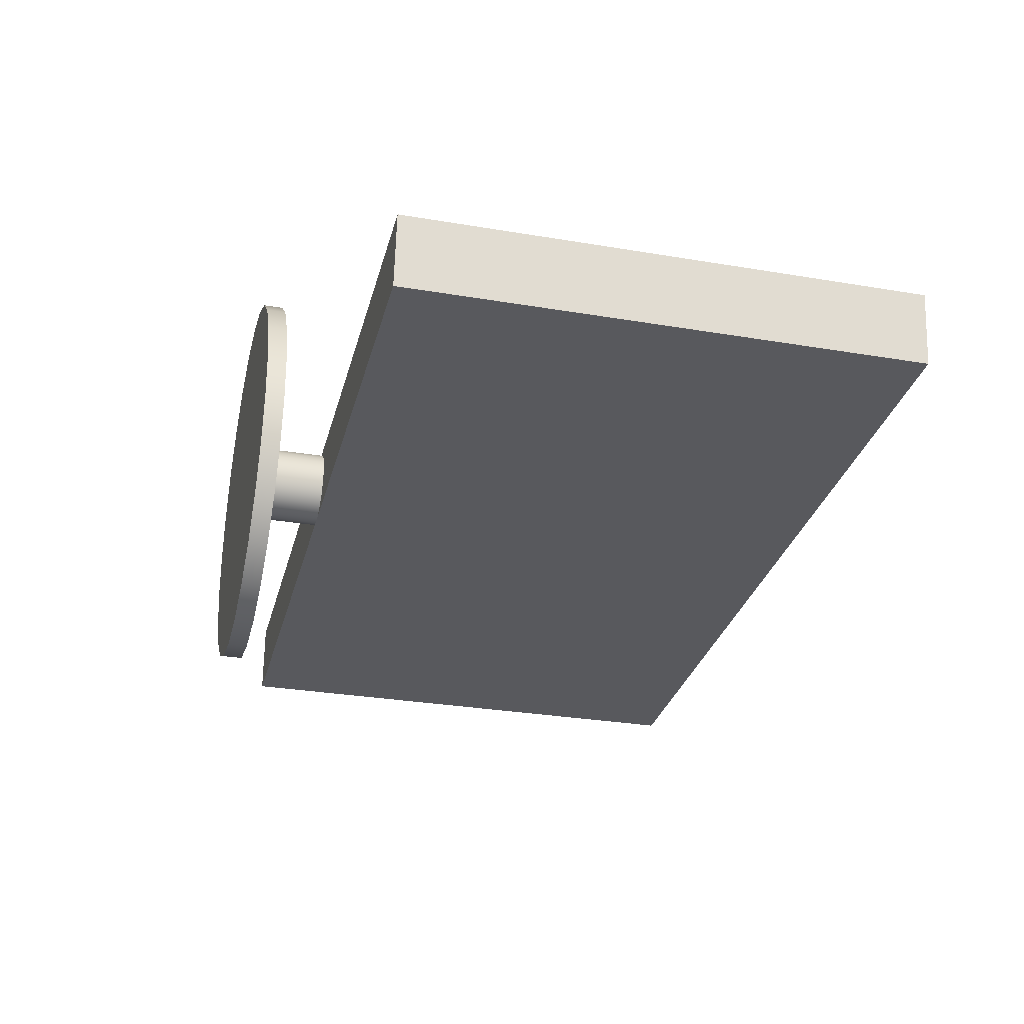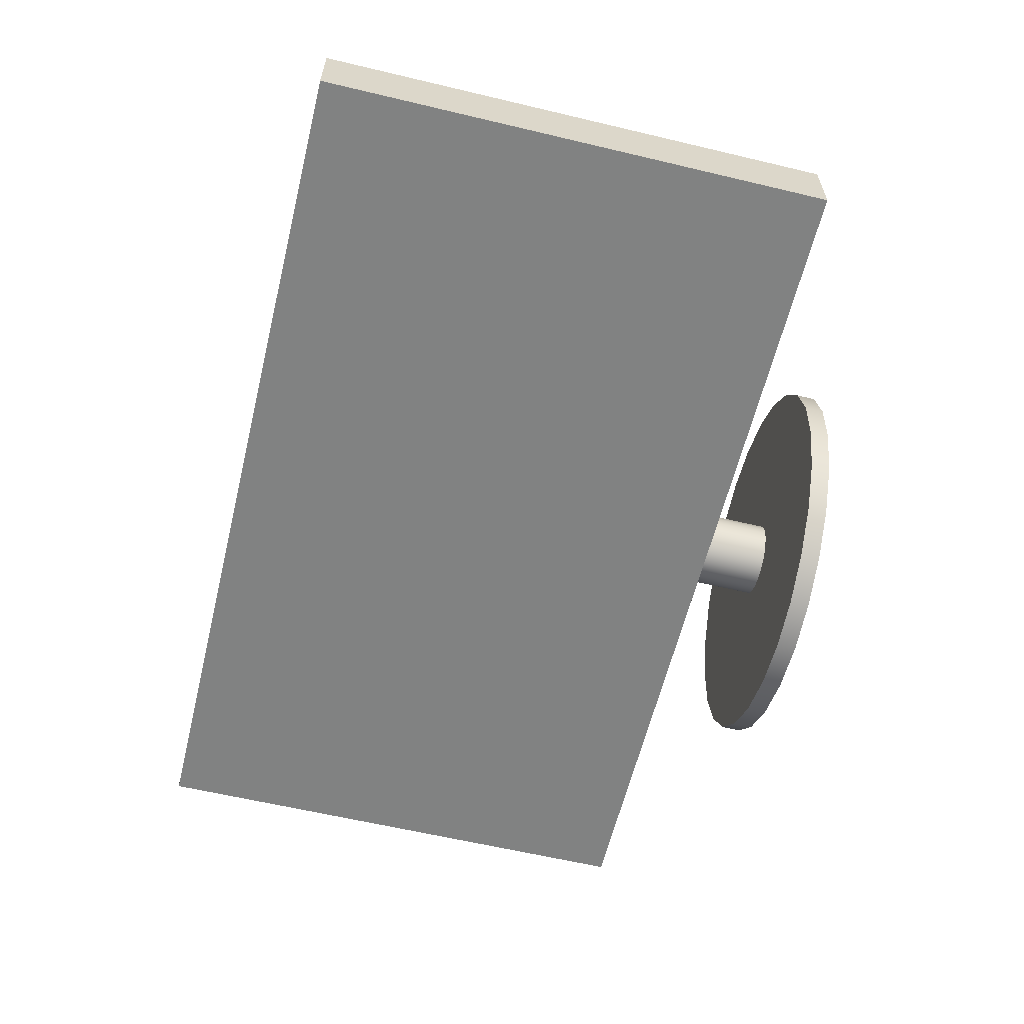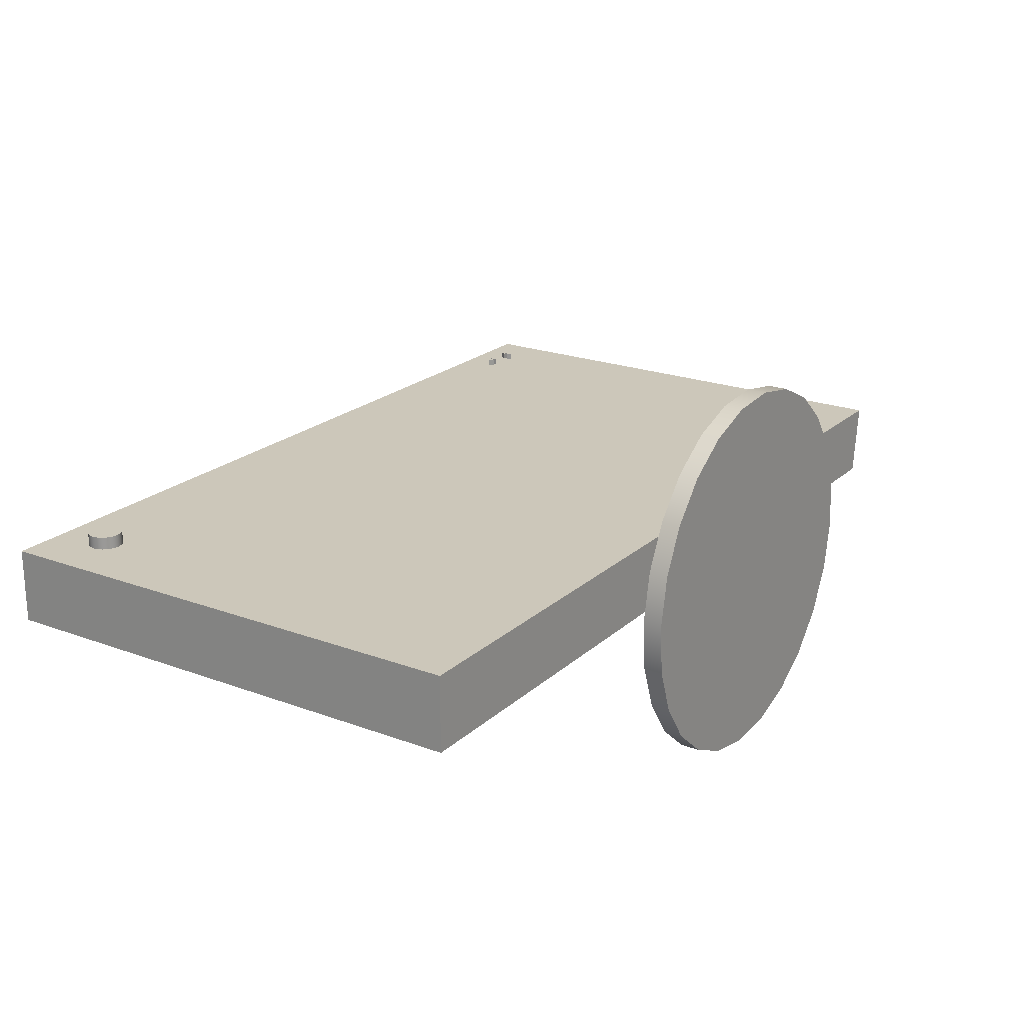
<metadata>
{"format":"obj","ext":"obj","renderer":"f3d","projection":"perspective","resolution":1024,"background":"white","views":[{"elev":-29.8,"azim":76.1,"up":"+Z"},{"elev":-60.6,"azim":-103.7,"up":"+Z"},{"elev":21.4,"azim":-56.6,"up":"+Z"}]}
</metadata>
<code>
v -0.127 -0.2271 -0.006922
v -0.09991 -0.2271 0.07588
v -0.1189 -0.2271 0.03627
v -0.07129 -0.2271 0.1092
v -0.1189 -0.2103 0.03627
v -0.127 -0.2103 -0.006922
v -0.1237 -0.2271 -0.05073
v -0.09991 -0.2103 0.07588
v -0.1237 -0.2103 -0.05073
v -0.03502 -0.2271 0.134
v -0.07129 -0.2103 0.1092
v -0.1091 -0.2103 -0.09218
v -0.1091 -0.2271 -0.09218
v -0.05315 -0.2103 0.1216
v -0.03502 -0.2103 0.134
v 0.006437 -0.2271 0.1486
v -0.08431 -0.2271 -0.1285
v 0.006437 -0.2103 0.1486
v -0.08431 -0.2103 -0.1285
v 0.05025 -0.2271 0.1519
v 0.05025 -0.2103 0.1519
v -0.05097 -0.2271 -0.1571
v -0.05097 -0.2103 -0.1571
v 0.09343 -0.2271 0.1438
v 0.09343 -0.2103 0.1438
v -0.01135 -0.2271 -0.1761
v 0.009941 -0.2103 -0.003247
v -0.01135 -0.2103 -0.1761
v 0.007666 -0.2103 -0.01173
v 0.133 -0.2271 0.1248
v 0.133 -0.2103 0.1248
v 0.01434 -0.2103 0.00437
v 0.007666 -0.2103 -0.02052
v 0.03183 -0.2271 -0.1842
v 0.009941 -0.1542 -0.003247
v 0.04544 -0.2103 0.01725
v 0.01434 -0.1542 0.00437
v 0.02055 -0.2103 0.01058
v 0.009941 -0.2103 -0.02901
v 0.03183 -0.2103 -0.1842
v 0.007666 -0.1542 -0.01173
v 0.1664 -0.2271 0.0962
v 0.1664 -0.2103 0.0962
v 0.03665 -0.2103 0.01725
v 0.05392 -0.2103 0.01497
v 0.02055 -0.1542 0.01058
v 0.02816 -0.2103 0.01497
v 0.01434 -0.2103 -0.03662
v 0.007666 -0.1542 -0.02052
v 0.04544 -0.2103 -0.0495
v 0.07565 -0.2271 -0.1808
v -0.3449 -0.1542 -0.0495
v 0.07442 -0.2103 -0.02052
v 0.03665 -0.1542 0.01725
v 0.04544 -0.1542 0.01725
v 0.06153 -0.2103 0.01058
v 0.02816 -0.1542 0.01497
v 0.02055 -0.2103 -0.04283
v 0.01434 -0.1542 -0.03662
v 0.009941 -0.1542 -0.02901
v 0.03665 -0.2103 -0.0495
v 0.05392 -0.2103 -0.04723
v 0.07565 -0.2103 -0.1808
v 0.1912 -0.2271 0.05994
v 0.1912 -0.2103 0.05994
v 0.07442 -0.2103 -0.01173
v 0.07214 -0.2103 -0.02901
v 0.05392 -0.1542 0.01497
v 0.06775 -0.2103 0.00437
v 0.02816 -0.2103 -0.04723
v 0.02055 -0.1542 -0.04283
v 0.04544 -0.1542 -0.0495
v 0.06153 -0.2103 -0.04283
v 0.05392 -0.1542 -0.04723
v 0.1171 -0.2271 -0.1663
v 0.07214 -0.2103 -0.003247
v 0.07442 -0.1542 -0.02052
v 0.07214 -0.1542 -0.02901
v 0.06153 -0.1542 0.01058
v 0.02816 -0.1542 -0.04723
v 0.03665 -0.1542 -0.0495
v 0.06775 -0.2103 -0.03662
v 0.1171 -0.2103 -0.1663
v 0.2058 -0.2271 0.01848
v 0.07442 -0.1542 -0.01173
v 0.06775 -0.1542 -0.03662
v -0.3449 -0.1542 0.01725
v 0.4354 -0.1542 0.01497
v 0.06775 -0.1542 0.00437
v 0.4269 0.3003 -0.0495
v 0.4269 -0.1542 -0.0495
v 0.06153 -0.1542 -0.04283
v 0.1352 -0.2103 -0.1539
v 0.1534 -0.2271 -0.1415
v 0.2058 -0.2103 0.01848
v 0.07214 -0.1542 -0.003247
v -0.3449 0.3003 -0.0495
v 0.1534 -0.2103 -0.1415
v 0.2091 -0.2271 -0.02533
v -0.3449 0.3003 0.01725
v 0.4354 0.3003 0.01497
v 0.2091 -0.2103 -0.02533
v 0.182 -0.2103 -0.1081
v 0.182 -0.2271 -0.1081
v -0.3224 -0.1173 0.01718
v 0.201 -0.2271 -0.06851
v 0.4193 -0.1174 0.01503
v 0.352 -0.1174 0.01522
v -0.3224 0.18 0.01718
v 0.3864 0.2749 0.01511
v 0.201 -0.2103 -0.06851
v 0.4193 0.1799 0.01503
v -0.2551 -0.1173 0.01699
v -0.3026 0.2439 0.01713
v 0.357 0.2727 0.0152
v 0.3892 0.2701 0.01511
v 0.352 0.1799 0.01522
v -0.2551 0.18 0.01699
v 0.3858 0.2624 0.01512
v -0.3002 0.2409 0.01712
v -0.3041 0.2475 0.01713
v 0.352 0.2702 0.01522
v 0.3601 0.2726 0.01519
v 0.3892 0.2669 0.01511
v -0.2897 0.2365 0.01709
v -0.2971 0.2385 0.01711
v -0.3046 0.2514 0.01714
v 0.357 0.2671 0.0152
v 0.3836 0.2702 0.01512
v 0.3836 0.2672 0.01512
v -0.2858 0.237 0.01707
v -0.2935 0.237 0.0171
v -0.3041 0.2553 0.01713
v -0.2897 0.2663 0.01709
v 0.3648 0.2701 0.01518
v 0.3601 0.267 0.01519
v -0.2822 0.2385 0.01707
v -0.3026 0.2589 0.01713
v -0.2935 0.2658 0.0171
v -0.2791 0.2409 0.01706
v -0.3002 0.262 0.01712
v -0.2971 0.2643 0.01711
v -0.2858 0.2658 0.01707
v -0.2767 0.2439 0.01705
v -0.2822 0.2643 0.01707
v -0.2752 0.2475 0.01705
v -0.2791 0.262 0.01706
v -0.2747 0.2514 0.01705
v -0.2752 0.2553 0.01705
v -0.2767 0.2589 0.01705
v 0.3864 0.2749 0.02072
v -0.3026 0.2439 0.02835
v -0.304 0.2475 0.02835
v 0.3571 0.2727 0.02081
v 0.3892 0.2701 0.02072
v 0.3836 0.2702 0.02073
v -0.2971 0.2385 0.02833
v -0.3002 0.2409 0.02834
v -0.3046 0.2514 0.02836
v 0.3571 0.2671 0.02081
v 0.352 0.2702 0.02083
v 0.3858 0.2624 0.02073
v 0.3892 0.2669 0.02072
v -0.2858 0.237 0.0283
v -0.2896 0.2365 0.02831
v -0.2935 0.237 0.02832
v -0.2767 0.2439 0.02827
v -0.2752 0.2475 0.02827
v -0.2747 0.2514 0.02827
v 0.3648 0.2701 0.0208
v 0.3601 0.267 0.0208
v 0.3836 0.2672 0.02073
v -0.2822 0.2385 0.02829
v -0.2791 0.2409 0.02828
v -0.2752 0.2553 0.02827
v -0.304 0.2553 0.02835
v -0.2896 0.2663 0.02831
v 0.3601 0.2726 0.0208
v -0.3026 0.2589 0.02835
v -0.2935 0.2658 0.02832
v -0.2858 0.2658 0.0283
v -0.2767 0.2589 0.02827
v -0.3002 0.262 0.02834
v -0.2971 0.2643 0.02833
v -0.2822 0.2643 0.02829
v -0.2791 0.262 0.02828
v -0.2243 -0.131 0.0169
v 0.3295 -0.131 0.01528
v -0.2243 0.2802 0.0169
v 0.3295 0.2802 0.01528
g mesh1_mesh1-geometry
f 1 2 3
f 2 1 4
f 2 5 3
f 3 6 1
f 4 1 7
f 4 8 2
f 5 2 8
f 6 3 5
f 9 1 6
f 1 9 7
f 4 7 10
f 8 4 11
f 5 8 6
f 9 6 11
f 12 7 9
f 10 7 13
f 10 14 4
f 4 14 11
f 11 6 8
f 14 9 11
f 7 12 13
f 12 9 15
f 10 13 16
f 14 10 15
f 15 9 14
f 12 17 13
f 18 12 15
f 16 13 17
f 18 10 16
f 10 18 15
f 17 12 19
f 19 12 18
f 16 17 20
f 16 21 18
f 19 22 17
f 21 19 18
f 20 17 22
f 21 16 20
f 22 19 23
f 23 19 21
f 20 22 24
f 20 25 21
f 23 26 22
f 27 23 21
f 24 22 26
f 25 20 24
f 21 25 27
f 26 23 28
f 29 23 27
f 24 26 30
f 24 31 25
f 32 27 25
f 28 23 33
f 28 34 26
f 33 23 29
f 27 35 29
f 30 26 34
f 31 24 30
f 31 36 25
f 32 37 27
f 38 32 25
f 39 28 33
f 34 28 40
f 29 41 33
f 41 29 35
f 35 27 37
f 30 34 42
f 30 43 31
f 36 44 25
f 45 36 31
f 37 32 46
f 38 46 32
f 47 38 25
f 48 28 39
f 33 49 39
f 40 28 50
f 40 51 34
f 49 33 41
f 52 41 35
f 37 52 35
f 42 34 51
f 43 30 42
f 43 53 31
f 44 47 25
f 44 36 54
f 36 45 55
f 56 45 31
f 46 52 37
f 46 38 57
f 47 57 38
f 58 28 48
f 48 39 59
f 60 39 49
f 50 28 61
f 62 40 50
f 51 40 63
f 41 52 49
f 42 51 64
f 42 65 43
f 53 66 31
f 67 53 43
f 47 44 57
f 55 54 36
f 54 57 44
f 68 55 45
f 45 56 68
f 69 56 31
f 57 52 46
f 70 28 58
f 58 48 71
f 60 59 39
f 59 71 48
f 49 52 60
f 61 28 70
f 50 61 72
f 73 40 62
f 62 50 74
f 63 40 43
f 63 75 51
f 64 51 75
f 65 42 64
f 65 63 43
f 66 76 31
f 53 77 66
f 67 78 53
f 40 67 43
f 54 52 57
f 79 68 56
f 56 69 79
f 76 69 31
f 70 58 80
f 71 80 58
f 60 52 59
f 59 52 71
f 61 70 81
f 81 72 61
f 72 74 50
f 82 40 73
f 62 74 73
f 75 63 83
f 64 75 84
f 84 65 64
f 83 63 65
f 66 85 76
f 85 66 77
f 77 53 78
f 78 67 86
f 67 40 82
f 52 54 87
f 79 88 68
f 89 79 69
f 69 76 89
f 80 81 70
f 71 52 80
f 81 90 72
f 91 74 72
f 73 92 82
f 92 73 74
f 93 75 83
f 84 75 94
f 65 84 95
f 95 83 65
f 96 76 85
f 88 85 77
f 88 77 78
f 82 86 67
f 86 91 78
f 87 97 52
f 88 79 89
f 96 89 76
f 80 52 81
f 91 72 90
f 52 90 81
f 74 91 92
f 86 82 92
f 98 75 93
f 93 83 95
f 75 98 94
f 84 94 99
f 99 95 84
f 88 96 85
f 78 91 88
f 92 91 86
f 97 87 100
f 97 90 52
f 88 89 96
f 101 91 90
f 98 93 102
f 102 93 95
f 103 94 98
f 99 94 104
f 95 99 102
f 91 101 88
f 87 105 100
f 100 101 97
f 90 97 101
f 103 98 102
f 94 103 104
f 99 104 106
f 106 102 99
f 107 88 101
f 105 87 108
f 100 105 109
f 100 110 101
f 111 103 102
f 111 104 103
f 104 111 106
f 102 106 111
f 88 107 87
f 107 101 112
f 108 87 107
f 105 108 113
f 100 109 114
f 100 115 110
f 116 101 110
f 112 101 117
f 117 113 108
f 118 119 109
f 114 109 120
f 100 114 121
f 100 122 115
f 123 110 115
f 124 101 116
f 117 101 119
f 113 117 118
f 117 119 118
f 109 119 125
f 120 109 126
f 100 121 127
f 100 128 122
f 123 129 110
f 128 123 115
f 119 101 124
f 124 116 130
f 125 119 131
f 132 109 125
f 126 109 132
f 100 127 133
f 100 134 128
f 135 129 123
f 123 128 136
f 135 130 116
f 131 119 137
f 100 133 138
f 100 139 134
f 128 134 136
f 135 116 129
f 136 130 135
f 137 119 140
f 100 138 141
f 100 142 139
f 143 136 134
f 136 119 130
f 140 119 144
f 100 141 142
f 145 136 143
f 145 119 136
f 144 119 146
f 119 145 147
f 146 119 148
f 148 119 149
f 150 119 147
f 149 119 150
g mesh1_mesh1-geometry
f 3 2 1
f 4 1 2
f 3 5 2
f 1 6 3
f 7 1 4
f 2 8 4
f 8 2 5
f 5 3 6
f 6 1 9
f 7 9 1
f 10 7 4
f 11 4 8
f 6 8 5
f 11 6 9
f 9 7 12
f 13 7 10
f 4 14 10
f 11 14 4
f 8 6 11
f 11 9 14
f 13 12 7
f 15 9 12
f 16 13 10
f 15 10 14
f 14 9 15
f 13 17 12
f 15 12 18
f 17 13 16
f 16 10 18
f 15 18 10
f 19 12 17
f 18 12 19
f 20 17 16
f 18 21 16
f 17 22 19
f 18 19 21
f 22 17 20
f 20 16 21
f 23 19 22
f 21 19 23
f 24 22 20
f 21 25 20
f 22 26 23
f 21 23 27
f 26 22 24
f 24 20 25
f 27 25 21
f 28 23 26
f 27 23 29
f 30 26 24
f 25 31 24
f 25 27 32
f 33 23 28
f 26 34 28
f 29 23 33
f 29 35 27
f 34 26 30
f 30 24 31
f 25 36 31
f 27 37 32
f 25 32 38
f 33 28 39
f 40 28 34
f 33 41 29
f 35 29 41
f 37 27 35
f 42 34 30
f 31 43 30
f 25 44 36
f 31 36 45
f 46 32 37
f 32 46 38
f 25 38 47
f 39 28 48
f 39 49 33
f 50 28 40
f 34 51 40
f 41 33 49
f 41 37 35
f 35 37 41
f 35 41 52
f 35 52 37
f 51 34 42
f 42 30 43
f 31 53 43
f 25 47 44
f 54 36 44
f 55 45 36
f 31 45 56
f 37 49 46
f 46 49 37
f 37 52 46
f 57 38 46
f 38 57 47
f 48 28 58
f 59 39 48
f 49 39 60
f 61 28 50
f 50 40 62
f 63 40 51
f 37 41 49
f 49 41 37
f 49 52 41
f 64 51 42
f 43 65 42
f 31 66 53
f 43 53 67
f 57 44 47
f 36 54 55
f 44 57 54
f 45 55 68
f 68 56 45
f 31 56 69
f 46 49 60
f 60 49 46
f 46 52 57
f 46 60 57
f 57 60 46
f 58 28 70
f 71 48 58
f 39 59 60
f 48 71 59
f 60 52 49
f 70 28 61
f 72 61 50
f 62 40 73
f 74 50 62
f 43 40 63
f 51 75 63
f 75 51 64
f 64 42 65
f 43 63 65
f 31 76 66
f 66 77 53
f 53 78 67
f 43 67 40
f 54 59 55
f 55 59 54
f 57 59 54
f 54 59 57
f 57 52 54
f 55 71 68
f 68 71 55
f 56 68 79
f 79 69 56
f 31 69 76
f 57 60 59
f 59 60 57
f 80 58 70
f 58 80 71
f 59 52 60
f 55 59 71
f 71 59 55
f 71 52 59
f 81 70 61
f 61 72 81
f 50 74 72
f 73 40 82
f 73 74 62
f 83 63 75
f 84 75 64
f 64 65 84
f 65 63 83
f 76 85 66
f 77 66 85
f 78 53 77
f 86 67 78
f 82 40 67
f 87 54 52
f 68 71 80
f 80 71 68
f 68 81 79
f 79 81 68
f 68 88 79
f 69 79 89
f 89 76 69
f 70 81 80
f 80 52 71
f 79 81 72
f 72 81 79
f 72 90 81
f 89 72 74
f 74 72 89
f 72 74 91
f 82 92 73
f 74 73 92
f 83 75 93
f 94 75 84
f 95 84 65
f 65 83 95
f 85 76 96
f 85 86 77
f 77 86 85
f 77 85 88
f 77 86 78
f 78 86 77
f 78 77 88
f 67 86 82
f 78 91 86
f 52 97 87
f 68 80 81
f 81 80 68
f 89 79 88
f 79 72 89
f 89 72 79
f 76 89 96
f 81 52 80
f 90 72 91
f 81 90 52
f 89 74 96
f 96 74 89
f 92 91 74
f 92 82 86
f 85 74 92
f 92 74 85
f 93 75 98
f 95 83 93
f 94 98 75
f 99 94 84
f 84 95 99
f 96 74 85
f 85 74 96
f 85 96 88
f 85 92 86
f 86 92 85
f 88 91 78
f 86 91 92
f 100 87 97
f 52 90 97
f 96 89 88
f 90 91 101
f 102 93 98
f 95 93 102
f 98 94 103
f 104 94 99
f 102 99 95
f 88 101 91
f 100 105 87
f 97 101 100
f 101 97 90
f 102 98 103
f 104 103 94
f 106 104 99
f 99 102 106
f 101 88 107
f 108 87 105
f 109 105 100
f 101 110 100
f 102 103 111
f 103 104 111
f 106 111 104
f 111 106 102
f 87 107 88
f 112 101 107
f 107 87 108
f 113 108 105
f 109 118 105
f 114 109 100
f 110 115 100
f 110 101 116
f 117 101 112
f 107 108 112
f 108 113 117
f 113 105 118
f 109 119 118
f 120 109 114
f 121 114 100
f 115 122 100
f 115 110 123
f 116 101 124
f 110 116 151
f 119 101 117
f 117 112 108
f 118 117 113
f 118 119 117
f 125 119 109
f 126 109 120
f 114 152 120
f 121 153 114
f 127 121 100
f 122 128 100
f 115 154 122
f 110 129 123
f 115 123 128
f 124 101 119
f 130 116 124
f 155 151 116
f 151 156 110
f 131 119 125
f 125 109 132
f 132 109 126
f 126 120 157
f 158 120 152
f 152 114 153
f 153 121 159
f 127 159 121
f 133 127 100
f 128 134 100
f 128 122 160
f 161 122 154
f 115 128 154
f 123 129 135
f 129 110 156
f 136 128 123
f 119 162 124
f 116 130 135
f 124 163 130
f 155 156 151
f 116 129 155
f 137 119 131
f 131 125 164
f 125 132 165
f 132 126 166
f 158 157 120
f 157 166 126
f 152 167 158
f 153 168 152
f 159 169 153
f 127 133 159
f 138 133 100
f 134 139 100
f 136 134 128
f 161 160 122
f 160 154 128
f 160 161 154
f 129 116 135
f 135 170 123
f 156 155 129
f 136 123 171
f 163 124 162
f 162 119 172
f 135 130 136
f 172 130 163
f 140 119 137
f 137 131 173
f 165 164 125
f 164 173 131
f 166 165 132
f 158 174 157
f 157 173 166
f 167 174 158
f 168 167 152
f 169 168 153
f 175 169 159
f 176 159 133
f 133 138 176
f 141 138 100
f 139 142 100
f 134 177 139
f 134 136 143
f 178 123 170
f 135 136 170
f 178 171 123
f 171 170 136
f 163 162 172
f 130 172 119
f 130 119 136
f 144 119 140
f 140 137 174
f 173 174 137
f 165 166 164
f 173 164 166
f 174 173 157
f 167 144 174
f 168 146 167
f 169 148 168
f 169 175 148
f 176 175 159
f 179 176 138
f 138 141 179
f 142 141 100
f 139 180 142
f 180 139 177
f 177 134 181
f 143 136 145
f 143 181 134
f 170 171 178
f 136 119 145
f 146 119 144
f 140 174 144
f 144 167 146
f 146 168 148
f 149 148 175
f 182 175 176
f 179 182 176
f 183 179 141
f 142 184 141
f 184 142 180
f 177 181 180
f 145 185 143
f 181 143 185
f 147 145 119
f 148 119 146
f 149 119 148
f 175 182 149
f 186 182 179
f 183 186 179
f 183 141 184
f 180 181 184
f 185 145 186
f 181 185 184
f 147 186 145
f 147 119 150
f 150 119 149
f 150 149 182
f 182 186 150
f 185 186 183
f 184 185 183
f 147 150 186
g mesh1_mesh1-geometry
f 105 118 109
f 112 108 107
f 118 105 113
f 108 112 117
g mesh1_mesh1-geometry
f 151 116 110
f 116 151 155
f 110 156 151
f 156 110 129
f 124 162 119
f 130 163 124
f 151 156 155
f 155 129 116
f 129 155 156
f 162 124 163
f 172 119 162
f 163 130 172
f 172 162 163
f 119 172 130
g mesh1_mesh1-geometry
f 120 152 114
f 114 153 121
f 157 120 126
f 152 120 158
f 153 114 152
f 159 121 153
f 121 159 127
f 164 125 131
f 165 132 125
f 166 126 132
f 120 157 158
f 126 166 157
f 158 167 152
f 152 168 153
f 153 169 159
f 159 133 127
f 173 131 137
f 125 164 165
f 131 173 164
f 132 165 166
f 157 174 158
f 166 173 157
f 158 174 167
f 152 167 168
f 153 168 169
f 159 169 175
f 133 159 176
f 176 138 133
f 139 177 134
f 174 137 140
f 137 174 173
f 164 166 165
f 166 164 173
f 157 173 174
f 174 144 167
f 167 146 168
f 168 148 169
f 148 175 169
f 159 175 176
f 138 176 179
f 179 141 138
f 142 180 139
f 177 139 180
f 181 134 177
f 134 181 143
f 144 174 140
f 146 167 144
f 148 168 146
f 175 148 149
f 176 175 182
f 176 182 179
f 141 179 183
f 141 184 142
f 180 142 184
f 180 181 177
f 143 185 145
f 185 143 181
f 149 182 175
f 179 182 186
f 179 186 183
f 184 141 183
f 184 181 180
f 186 145 185
f 184 185 181
f 145 186 147
f 182 149 150
f 150 186 182
f 183 186 185
f 183 185 184
f 186 150 147
g mesh1_mesh1-geometry
f 122 154 115
f 160 122 128
f 154 122 161
f 154 128 115
f 122 160 161
f 128 154 160
f 154 161 160
f 123 170 135
f 171 123 136
f 170 123 178
f 170 136 135
f 123 171 178
f 136 170 171
f 178 171 170
g mesh2_mesh2-geometry
f 187 188 189
f 187 189 188
f 190 189 188
f 190 188 189
g mesh3_mesh3-geometry
l 55 68
l 54 55

</code>
